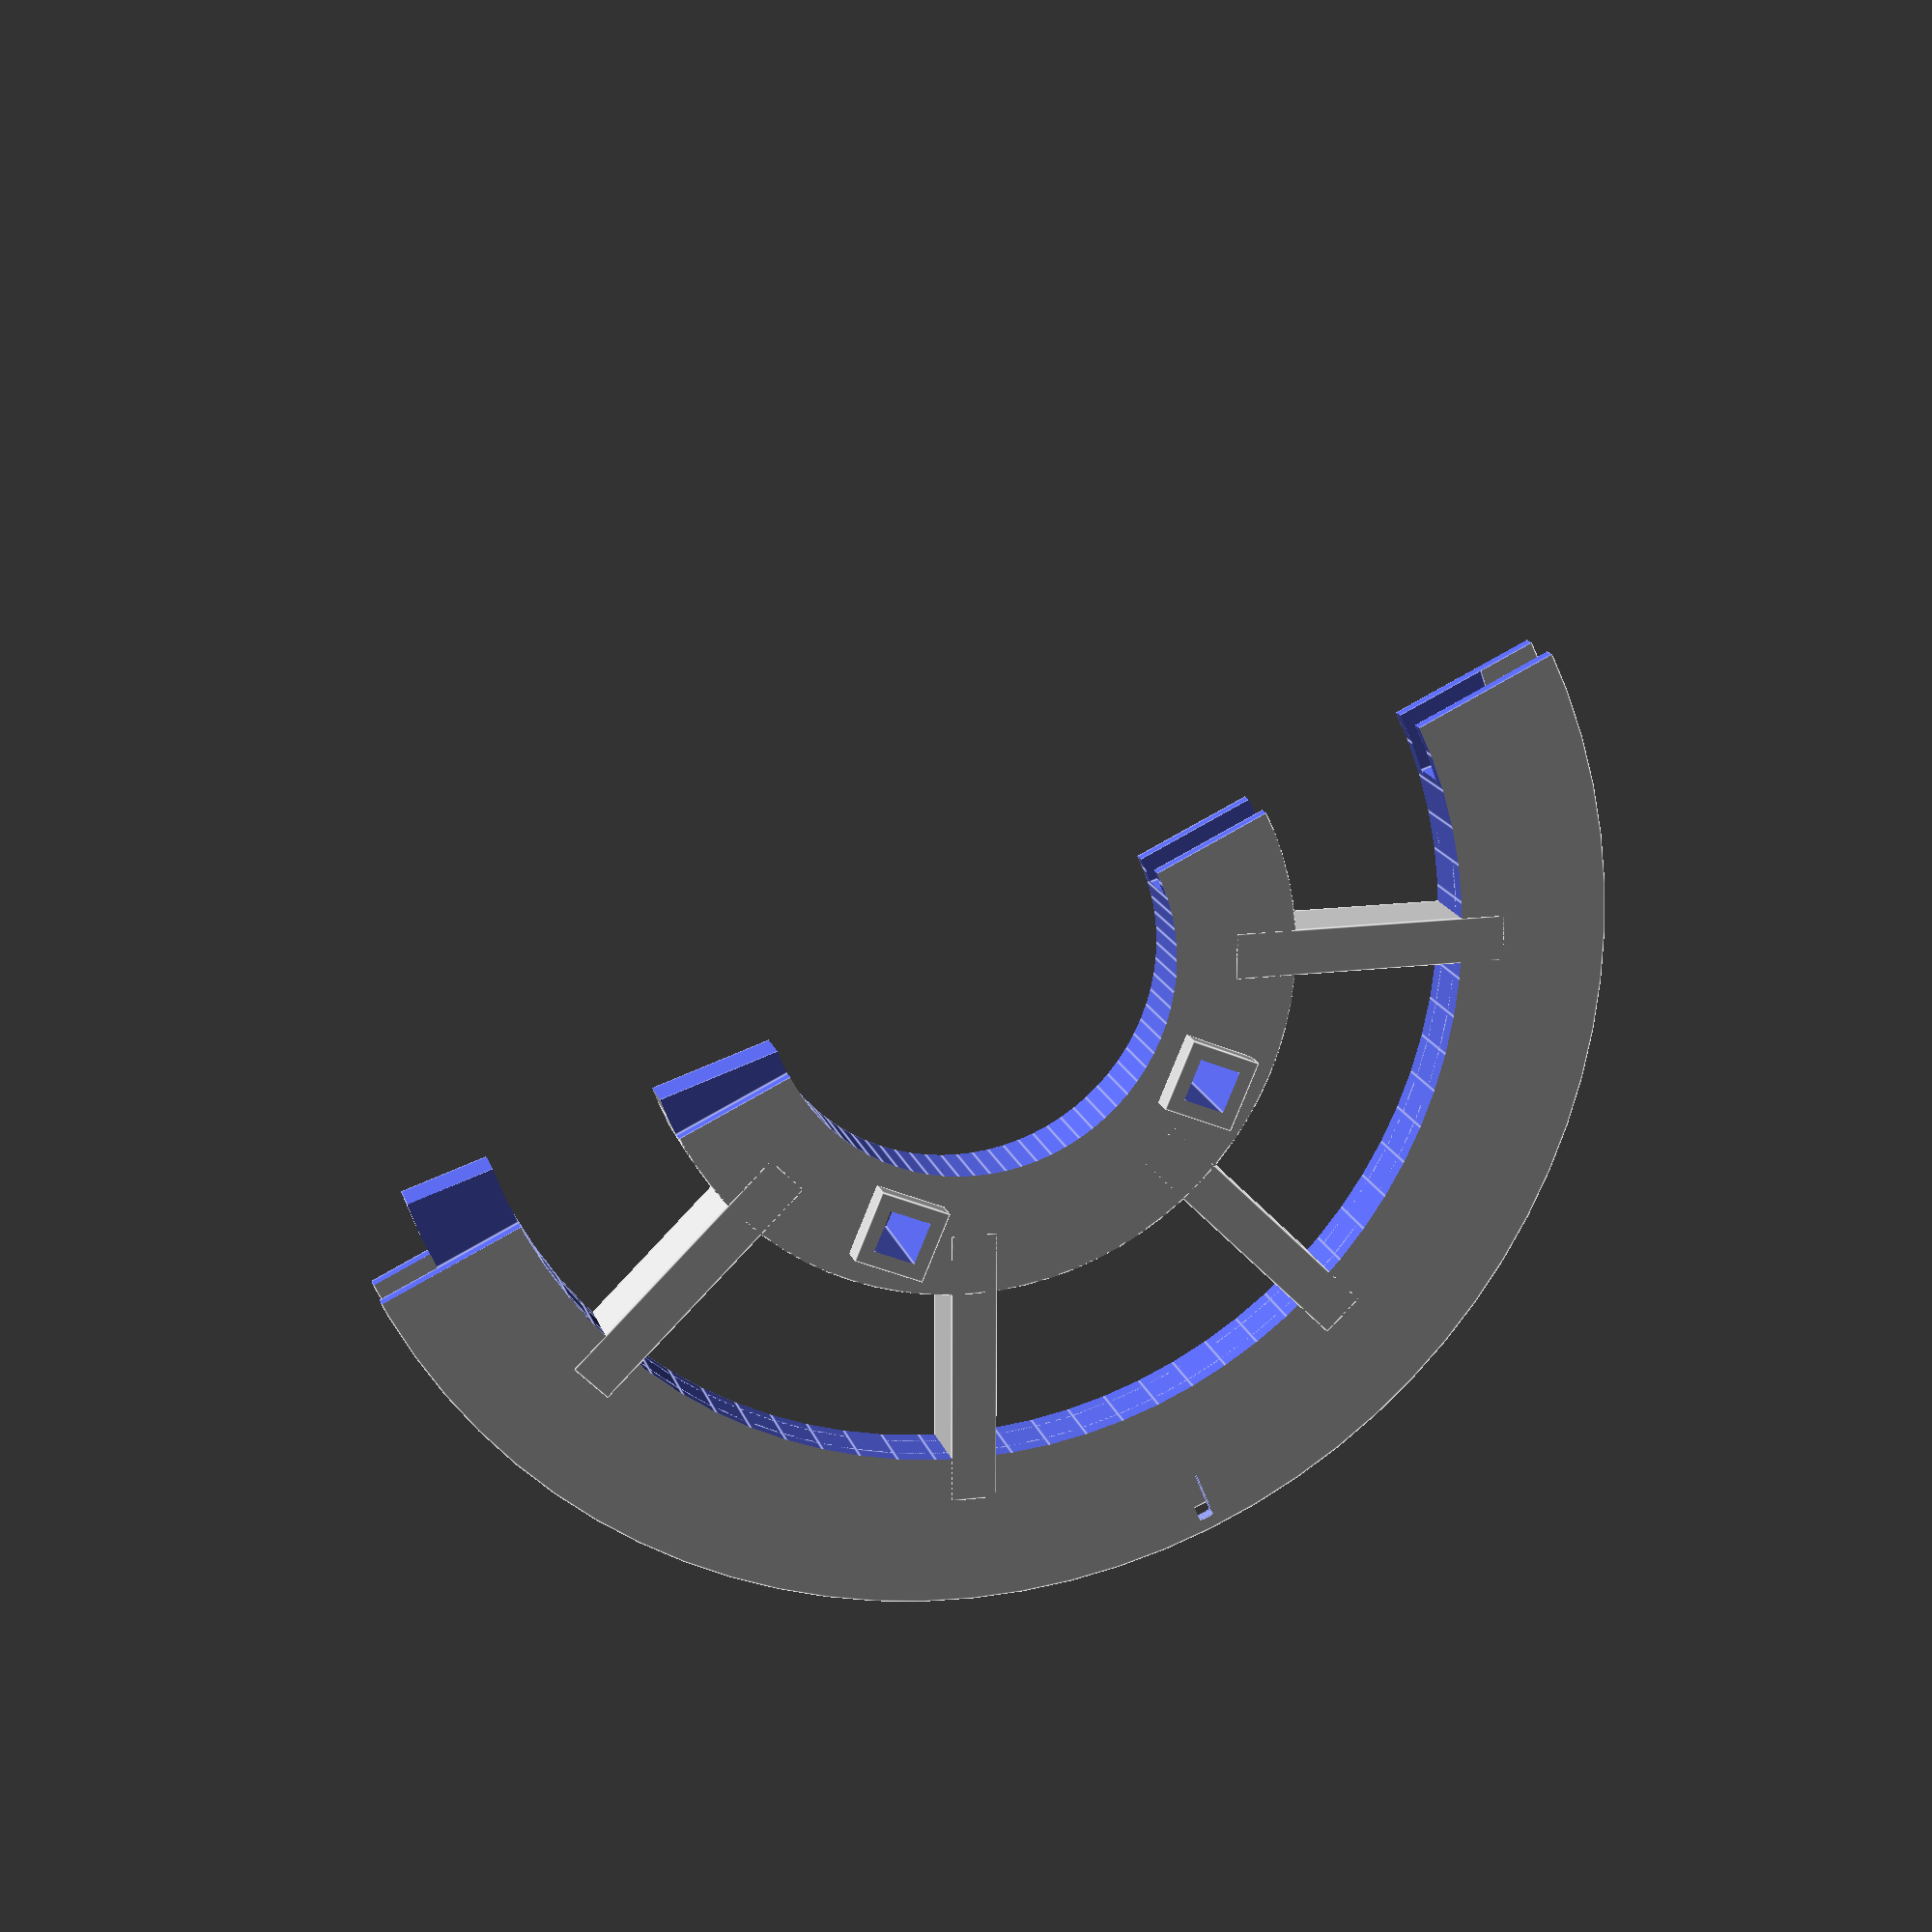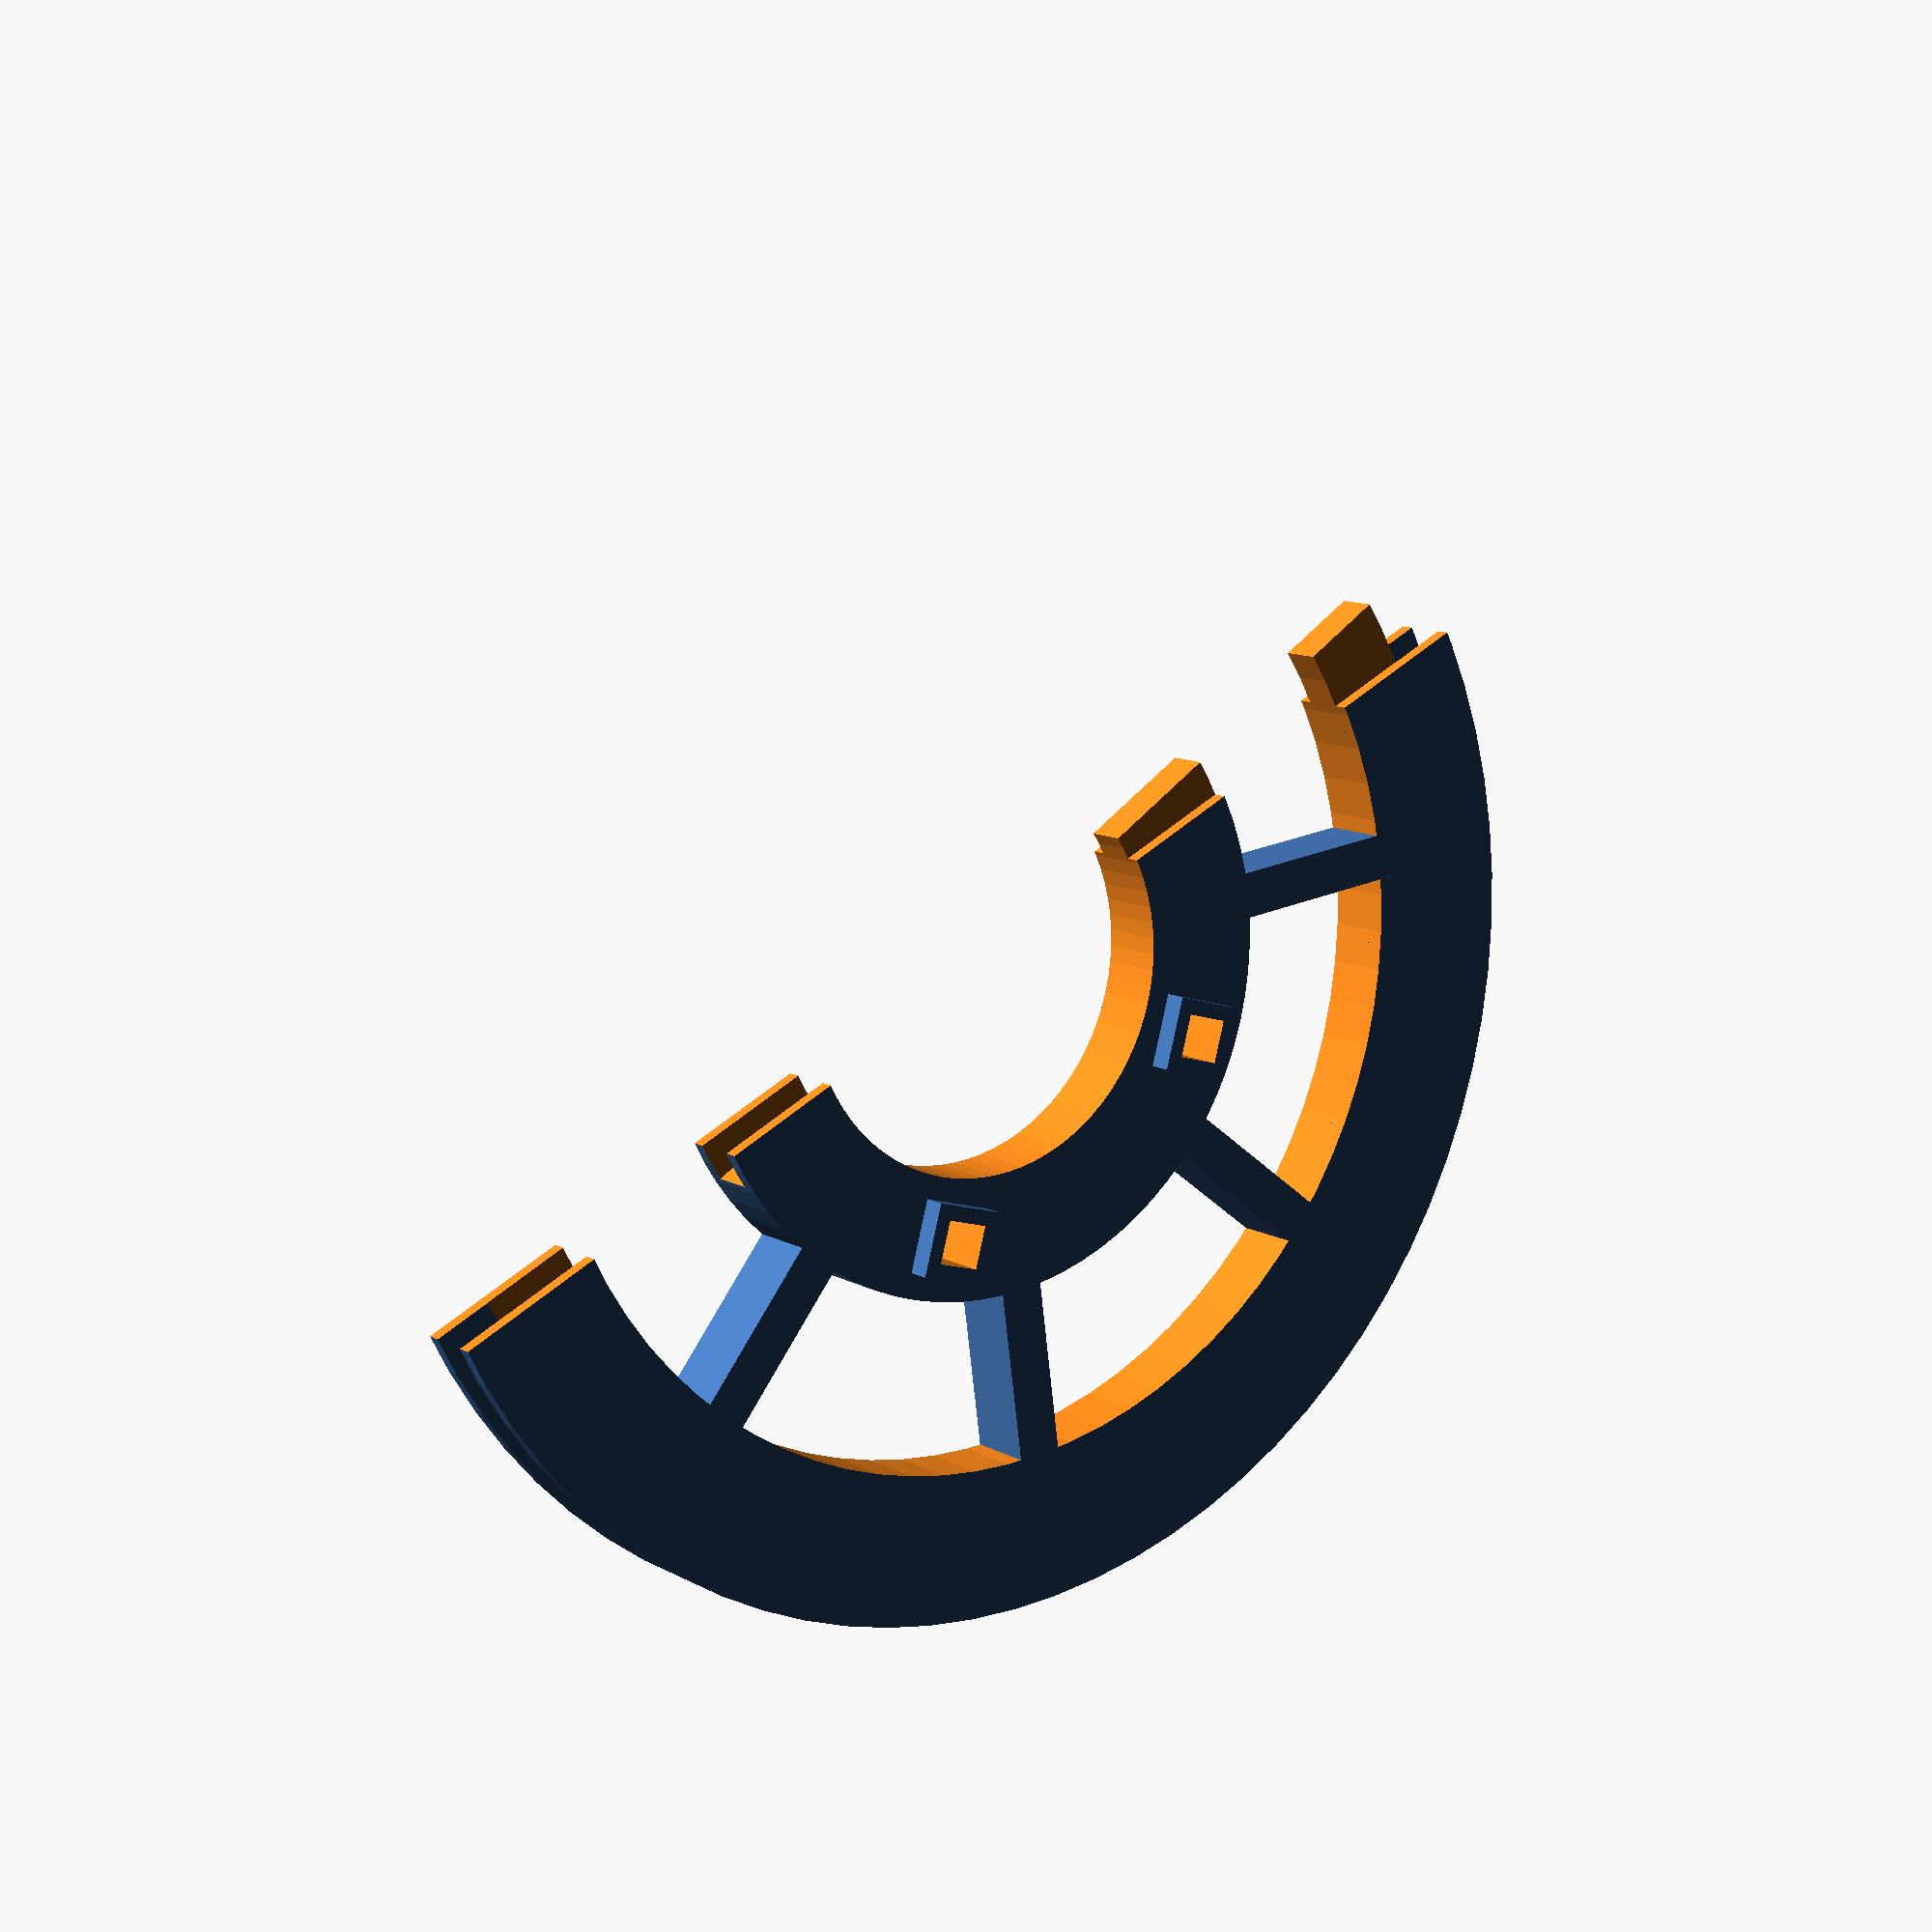
<openscad>
// Copyright: Jetty, 2015
// License: Creative Commons:  Attribution, Non-Commercial, Share-alike: CC BY-NC-SA
// https://creativecommons.org/licenses/by-nc-sa/2.0/

// Helmholtz Coil Design for 3D Printing.  Also this shows statistics about the coil generated, including the
// amount of field generated for a given number of wraps and current.

// Note: The coil diameter  + 2 * flange height must not exceed the width  of the 3D printer bed, and
// 		 The coil radius must not exceed the depth of the 3D printer bed.

// When winding the coils, both coils are wound in the same direction and mounted in the same direction, i.e. the current
// and magentic field in both coils is in the same axis.

// This will also do the calculation to figure out the magentic field strength
// Look in the output of openscad for "Helmholtz Coil Configuration Statistics" 
// Units are predominately nanoTesla (nT), as the earths field is generally measured in nT for magnetometers, if you need Gauss:
// 		1 Guass = 100,000nanoTesla

// Earths field is approximate +/-50,000nT, therefore the coil needs to be capable of at least that if cancelling the earths fields is required
// Kp Index 9 (highest for Aurora) is 500nT difference

// Printing:
//		If the diameter of the coil fits on the printer bed, then print 3 (CompleteCoil), otherwise if the radius of the coil
//		fits on the printed bed, then print 1 and 2 (the coil halves)
//
//		Coil halves - 10% infill, 2 shells and full support (including exterior)
//		table - 5% infill, 2 shells
//		Everything else, 10% infill, 2 shells
//
// Assembly:
//		Note the bottom of each coil has a small hole for the wire to go through, when assembling coil halves, make sure you have that
//		hole in each assembled coil.


// All the following settings are metric except coilOhmsPerThousandFeet and control the magnetic strength, size of
// the coil and statistics for the coil, they need to be set correctly
coilRadius						= 130;		// Coil Radius in mm's
coilLayersNum                   = 8;
coilWiresNum                    = 6;

wireDiamNominal                 = 1.2;
wireDiam				        = wireDiamNominal + 0.1;		// Wire diameter in mm's, note this includes insulation (insulation thickness varies)
windingFudge			= 0.3;		// Fudge factor in mm's to add to the space for the coil to allow for 3D printer inaccuracy	
coilWindingWidth	            = wireDiam * (coilWiresNum + 0.5) + windingFudge;	// The space for the wire to fit in on the former
coilWindingHeight               = wireDiam * coilLayersNum;
coilFlangeHeightPad             = 3.0;
coilFlangeWidth		        	= 3.0;		// The width of the flange

// Bottom winding begins
coilWindingRadiusInner          = coilRadius - coilWindingHeight / 2;

// Physical size of the coil
coilFlangeRadius                = coilWindingRadiusInner + coilWindingHeight + coilFlangeHeightPad;

coilHomogeneousDiam				= coilRadius * 2/3;
coilTotalThickness		= coilWindingWidth + coilFlangeWidth * 2;


coilOuterRingThickness = 0.15 * coilWindingRadiusInner;
coilInnerRingThickness = 0.3 * coilHomogeneousDiam;

coilOuterRingBottomRadius = coilWindingRadiusInner - coilOuterRingThickness;

coilHomogeneousCenterRadius = coilHomogeneousDiam / 2 + coilInnerRingThickness / 2;

coilFlangeOffset			= [0, 0, (coilWindingWidth + coilFlangeWidth) / 2];

// These settings effect parts of the total object
retainerCoilHolderThickness	= 5;
retainerCoilHolderHeight    = (coilFlangeRadius - coilOuterRingBottomRadius) / 2;
retainerWidth				= 10;
retainerDepth				= 7;

platformThickness		= 7;
platformWidth			= 1.5 * coilRadius;		// It would make sense to make this wide enough to place the mounting posts outside of the coil for magnetic field uniformity reasons

wallUserHeight			= 20;
wallUserThickness		= 4;
wallUserHoleDiam		= 5.5;

tableThickness				= coilInnerRingThickness;
tablePostDiameter			= 10;


manifoldCorrection 				= .1;

cylinderReinforcementFudge	= 0.3;
cylinderReinforcementDiameter	= tablePostDiameter + 5 * 2; 
cylinderReinforcementHeight	= 10;


retainerPlatformLength = coilRadius + coilTotalThickness + retainerCoilHolderThickness * 2;

retainerAngleStep           = 30;
retainerLocationAngles		= [-1.5 * retainerAngleStep, 1.5 * retainerAngleStep, 2.5 * retainerAngleStep, 3.5 * retainerAngleStep, 4.5 * retainerAngleStep];
retainerLocationAnglesBlock	= [-retainerAngleStep / 2, retainerAngleStep / 2];

platformOffsetZ			= - (coilFlangeRadius + platformThickness / 2);


retainerFaceY = coilFlangeRadius * sin(0.5 * retainerAngleStep);
retainerFaceYOutside = coilFlangeRadius * sin(retainerAngleStep);

TABLE_INSIDE = coilRadius >= 150;
tablePostOffsetX = 0.2 * coilRadius;
tablePostOffsetY = TABLE_INSIDE ? retainerFaceY / 2 : retainerFaceYOutside;
tableOffsetZ			= -(tableThickness / 2 + coilHomogeneousDiam / 2) + 0.15 * coilHomogeneousDiam;

tableCoilPad            = 3;
tableWidth              = retainerPlatformLength - 2 * (coilTotalThickness + 2 * retainerCoilHolderThickness + tableCoilPad);
tableHoleY              = sqrt(pow(coilHomogeneousCenterRadius, 2) - pow(tableOffsetZ, 2));
tableHoleSize = tableThickness / (2 * sqrt(2));


coilTableSupportLen = retainerPlatformLength;
coilTableSupportLenPadded = coilTableSupportLen + 20;

wallUserWidth		= tableWidth;
wallUserHoleOffset		    = 15; 


$fn = 80;

/*
drawPlatform();
drawPlatformTable();
drawRetainersOnScene();
drawHelmholtzCoilsOnScene();
drawCoilTableSupportOnScene();
*/

//drawHelmholtzCoilFlat();
//drawCoilTableSupportFlat();
//drawRetainersFlat();

bottomHalfHelmholtzCoil();
//topHalfHelmholtzCoil();

module drawCoilTableSupportFlat() {
    for (i = [-1, 1]) {
        translate([0, i * tableHoleSize, 0])
        rotate([-45, 0, 0])
        drawCoilTableSupport(length=coilTableSupportLenPadded, fudge=-0.4);
    }
    
}


module drawCoilTableSupportOnScene() {
    for (flipY = [-1, 1]) {
        translate([0, flipY * tableHoleY, tableOffsetZ])
        drawCoilTableSupport(length=coilTableSupportLenPadded, fudge=-0.4);
    }
}


module drawCoilTableSupport(length=coilTableSupportLen, fudge=0) {
    rotate([45, 0, 0])
    cube([length + 2 * manifoldCorrection, tableHoleSize + fudge, tableHoleSize + fudge], center=true);
}


module drawPlatformTable()
{
	postHeight				= tableOffsetZ - platformOffsetZ + (platformThickness + tableThickness) / 2;
	postHeightOffset 		= platformOffsetZ + (postHeight - platformThickness) / 2;
    
    tableSizeY = max(coilHomogeneousDiam, 2 * tablePostOffsetY + 2 * cylinderReinforcementDiameter);
    
    tableDimensions			= [tableWidth, tableSizeY, tableThickness ];
    tableMaterialThickness  = 4;
    tableCutDimensions      = [tableDimensions[0] - 2 * tableMaterialThickness, tableDimensions[1] - 2 * tableMaterialThickness, tableDimensions[2] - 2 * tableMaterialThickness];
  
    difference() {
        union() {
            translate( [0, 0, tableOffsetZ] )
            difference() {
                cube( tableDimensions, center=true );
                if (tableThickness >= 3 * tableMaterialThickness) {
                    cube( tableCutDimensions, center=true );
                }
            }

            for (flipY = [-1, 1]) {
                for (flipX = [-1, 1]) {
                    translate( [flipX * tablePostOffsetX, flipY * tablePostOffsetY, postHeightOffset] )
                    cylinder( r=tablePostDiameter / 2, h=postHeight - manifoldCorrection, center=true );
                }
            }
        }
        
        for (flipY = [-1, 1]) {
            translate([0, flipY * tableHoleY, tableOffsetZ])
            drawCoilTableSupport(fudge=0.2);
        }
    }

}


module drawPlatform()
{

	postReinforcementOffsetZ = platformOffsetZ + (platformThickness + cylinderReinforcementHeight) / 2;
    

    
    // Wire hooks
    hookRadius = 2 * wireDiam + windingFudge;
    
    module wallUser()
    {
        wallUserOffset = [0, ( platformWidth - wallUserThickness ) / 2, ( wallUserHeight + platformThickness ) / 2 - manifoldCorrection];
        
        translate( wallUserOffset )
        difference()
        {
            cube( [wallUserWidth, wallUserThickness, wallUserHeight], center=true );
            holeHeight = wallUserThickness + manifoldCorrection * 2;

            // Mounting post holes
            translate( [wallUserHoleOffset, 0, 0] )
                rotate( [90, 0, 0] )
                    cylinder( r=wallUserHoleDiam / 2, h = holeHeight, center=true );

            translate( [-wallUserHoleOffset, 0, 0] )
                rotate( [90, 0, 0] )
                    cylinder( r=wallUserHoleDiam / 2, h = holeHeight, center=true );
        }
    }
    
    module wireHooks()
    {
        
        module torus(radius, width, angle)
        {
            rotate_extrude(angle=angle, convexity=10)
            translate([radius, 0, 0])
            circle(r=width);
        }
        
        module hook(radius, width)
        {
            // tight firmly
            angle = 180 - asin((wireDiamNominal + hookHalfWidth) / hookRouter);
            union() {
                torus(radius, width, angle);
                translate([hookRouter * cos(angle), hookRouter * sin(angle), 0])
                sphere(r=hookHalfWidth);
            }
        }
        
        
        hookHalfWidth = 2.0;
        padToCoil = 3.0;
        hooksNum = 5;
        hookRouter = hookRadius + hookHalfWidth;
        rangeUsable = coilRadius - 2 * (coilTotalThickness / 2 + padToCoil + hookHalfWidth);
        rangeStep = rangeUsable / (hooksNum - 1);
        
        for (x = [-rangeUsable/2:rangeStep:rangeUsable/2]) {
            translate([x, 0, platformThickness / 2 - manifoldCorrection])
            rotate([90, 0, 90])
            hook(hookRouter, hookHalfWidth);
        }
        
        translate([0, retainerFaceYOutside, platformThickness / 2 - manifoldCorrection])
        rotate([90, 0, 0])
        torus(hookRouter, hookHalfWidth, 180);
    }
    
    module platformRetainer(angle, hole=false)
    {
        rotate( [angle, 0, 0] )
        translate( [0, 0, -(coilFlangeRadius + retainerDepth / 2)] )
        retainer();
    }
    
    module drawPlatformRetainers()
    {
        platformRetainer(retainerLocationAnglesBlock[0]);
        difference() {
            platformRetainer(retainerLocationAnglesBlock[1]);
            translate( [0, 0, platformOffsetZ] )
            translate([0, retainerFaceY, platformThickness / 2 + hookRadius / 2 - manifoldCorrection])
            cube([2 * hookRadius, retainerWidth * 2, hookRadius], center=true);
        }
    }
    
    module tableReinforcement()
    {
        translate( [0, 0, postReinforcementOffsetZ] )
        donut( outerRadius=cylinderReinforcementDiameter / 2,
           innerRadius = tablePostDiameter / 2 + cylinderReinforcementFudge,
           height=cylinderReinforcementHeight );
    }
    
    module reinforcementFloorCut()
    {
        translate( [0, 0, postReinforcementOffsetZ - platformThickness / 2] )
        cylinder( r=tablePostDiameter / 2 + cylinderReinforcementFudge,
                  h=platformThickness + cylinderReinforcementHeight + manifoldCorrection * 2,
                  center=true ); 
    }
    
    module postReinforcement(reinforce)
    {
        for (flipX = [-1, 1]) {
            for (flipY = [-1, 1]) {
                translate( [flipX * tablePostOffsetX, flipY * tablePostOffsetY, 0] )
                if (reinforce) {
                    tableReinforcement();
                }
                else {
                    reinforcementFloorCut();
                }
            }
        }
    }
    

    module platformFilled()
    {
        union()
		{
			translate( [0, 0, platformOffsetZ] )
			{
				cube( [retainerPlatformLength, platformWidth, platformThickness], center=true );
                wallUser();
                wireHooks();
			}
            
            drawPlatformRetainers();
   
			// Post reinforcement
            postReinforcement(true);
		}
    }

	difference()
	{
		platformFilled();

		// Remove holes in coil mounting block for post reinforcement
        postReinforcement(false);
	}
}



module drawRetainersFlat()

{
    coilNumRetainers = len(retainerLocationAngles);
    retainersPad = 3.0;
	for ( retainerNum = [1:coilNumRetainers] ) {
        translate( [0, retainerNum * (retainerWidth + retainersPad), 0] )
        retainer();
    }
}



module drawRetainersOnScene()

{
	for ( angle = retainerLocationAngles ) {
		rotate( [angle, 0, 0] )
        translate( [0, 0, -(coilFlangeRadius + retainerDepth / 2)] )
        retainer();
    }
}



module retainer()
{
	cube( [retainerPlatformLength, retainerWidth, retainerDepth], center=true );
	translate( [coilRadius / 2, 0, 0] )
		retainerBlocks();
	translate( [-coilRadius / 2, 0, 0] )
		retainerBlocks();
}


module retainerBlocks()
{
    retainerBlockDimensions		= [retainerCoilHolderThickness - 2 * manifoldCorrection, retainerWidth, retainerCoilHolderHeight];
    
    retainerBlockOffset1		= [(coilTotalThickness + retainerCoilHolderThickness) / 2, 0, (retainerDepth + retainerCoilHolderHeight) / 2];
    retainerBlockOffset2		= [- retainerBlockOffset1[0], retainerBlockOffset1[1], retainerBlockOffset1[2]];
    
	translate( retainerBlockOffset1 )
		cube( retainerBlockDimensions, center=true );

	translate( retainerBlockOffset2 )
		cube( retainerBlockDimensions, center=true );
}



module drawHelmholtzCoilsOnScene()
{
	rotate( [0, 90, 0] )
	{
		translate( [0, 0, coilRadius / 2] )
        rotate( [180, 0, 0] )
        helmholtzSingleCoil();
        
		translate( [0, 0, -coilRadius / 2] )
        helmholtzSingleCoil();

		// Show the usable array grayed out
		// cylinder( r=coilHomogeneousDiam / 2, h=coilRadius, center = true );	
	}
}



module drawHelmholtzCoilFlat()
{
    helmholtzSingleCoil();
}


module helmholtzCoilHalfer()
{
    coilHalferFlangeDimensions		= [coilFlangeRadius * 2,
								   coilFlangeRadius,
								   coilFlangeWidth + manifoldCorrection * 2];
    coilHalferWireSpaceDimensions		= [coilWindingRadiusInner * 2, coilWindingRadiusInner, coilWindingWidth + manifoldCorrection * 2];
    coilHalferWireSpaceOffset			= [0, coilWindingRadiusInner / 2, 0];
    coilHalferFlangeOffset1			= [0, coilFlangeRadius / 2 + manifoldCorrection,   coilFlangeOffset[2]];
    coilHalferFlangeOffset2			= [coilHalferFlangeOffset1[0], coilHalferFlangeOffset1[1], - coilFlangeOffset[2]];
    coilHalferRotataionFlangeAngle	= 7;
    
	// Slices a helmholtz coil in half for 3D printing
	rotate( [0, 0, -coilHalferRotataionFlangeAngle / 2] )
		translate( coilHalferWireSpaceOffset )
			cube( coilHalferWireSpaceDimensions, center = true );

	rotate( [0, 0, coilHalferRotataionFlangeAngle / 2] )
		translate( coilHalferFlangeOffset1 )
			cube( coilHalferFlangeDimensions, center = true );

	rotate( [0, 0, coilHalferRotataionFlangeAngle / 2] )
		translate( coilHalferFlangeOffset2 )
			cube( coilHalferFlangeDimensions, center = true );
}


module bottomHalfHelmholtzCoil()
{
	difference()
	{
		helmholtzSingleCoil();
        
        rotate( [0, 0, 90] )
		helmholtzCoilHalfer();
	}
}



module topHalfHelmholtzCoil()
{
	difference()
	{
		helmholtzSingleCoil();
        
        rotate( [0, 0, -90] )
        helmholtzCoilHalfer();
	}
}



module helmholtzSingleCoil()
{
   
    coilSpokeLength				= coilWindingRadiusInner - coilOuterRingThickness / 2 - coilHomogeneousDiam / 2 - coilInnerRingThickness / 2;

    coilSpokeOffset				= [0, (coilHomogeneousDiam + coilSpokeLength + coilInnerRingThickness) / 2, 0];
    
    
    module coilWireHole()
    {
        // Account for Litz wire soldering. Make the radius twice larger.
        holeRadius = wireDiam + windingFudge;
        trenchWidth = wireDiam * coilLayersNum + windingFudge;
        h = coilFlangeWidth + manifoldCorrection * 2;
        translate([trenchWidth / 2, 0, 0])
        intersection() {
            cylinder(r=trenchWidth / 2, h=h, center = true);
            cube([trenchWidth, 2 * holeRadius, h], center=true);
        }
    }


    module drawCoilSolid()
    {
        union()
		{
			// Print the outer ring (where the coil gets wrapped around)
			donut( outerRadius=coilWindingRadiusInner, innerRadius = coilOuterRingBottomRadius, height=coilWindingWidth ); 

			// Print the inner ring (homogeneous volume)
			donut( outerRadius=coilHomogeneousDiam / 2 + coilInnerRingThickness,
				   innerRadius = coilHomogeneousDiam / 2,
			 	   height=coilTotalThickness ); 
	
			// Print left and right coil flanges
			{
				translate( coilFlangeOffset )
					donut( outerRadius=coilFlangeRadius,
						   innerRadius = coilOuterRingBottomRadius,
						   height=coilFlangeWidth );

				translate( -coilFlangeOffset )
					donut( outerRadius=coilFlangeRadius,
						   innerRadius = coilOuterRingBottomRadius,
						   height=coilFlangeWidth ); 
			}
            
            coilSpokeNum = 8;
            coilSpokeAngleStep = 360 / coilSpokeNum;
            coilSpokeAngleStart = coilSpokeAngleStep / 2;
            coilSpokeDimensions	= [0.075 * coilRadius, coilSpokeLength, coilTotalThickness];

			for ( angle = [coilSpokeAngleStart:coilSpokeAngleStep:360-coilSpokeAngleStart] ) {
				rotate( [0, 0, angle] )
                translate( coilSpokeOffset )
                cube( coilSpokeDimensions, center=true);
            }
            
            drawCoilTableReinforcement();
		}
    }
    
    module drawCoilTableReinforcement() {
        cubeReinforcementSize = 0.6 * coilInnerRingThickness;
        
        for (flipZ = [-1, 1]) {
            for (flipY = [-1, 1]) {
                translate([-tableOffsetZ, flipY * tableHoleY, flipZ * (coilTotalThickness / 2 + retainerCoilHolderThickness / 2 - manifoldCorrection)])
                rotate([0, 0, 45])
                cube([cubeReinforcementSize, cubeReinforcementSize, retainerCoilHolderThickness], center=true);
            }
        }
    }


	difference()
	{
        drawCoilSolid();
        
		translate( [coilWindingRadiusInner, 0, (coilWindingWidth + coilFlangeWidth) / 2] )
        coilWireHole();
        
        for (flipY = [-1, 1]) {
            translate([-tableOffsetZ, flipY * tableHoleY, 0])
            rotate([0, 90, 0])
            drawCoilTableSupport();
        }
	}
}


module donut(outerRadius, innerRadius, height)
{
	difference()
	{
		cylinder( r=outerRadius, h = height, center = true);
		cylinder( r=innerRadius, h = height + 20 * manifoldCorrection, center = true);
	}
}
	


</openscad>
<views>
elev=163.9 azim=247.6 roll=194.7 proj=p view=edges
elev=169.6 azim=300.0 roll=35.6 proj=p view=solid
</views>
